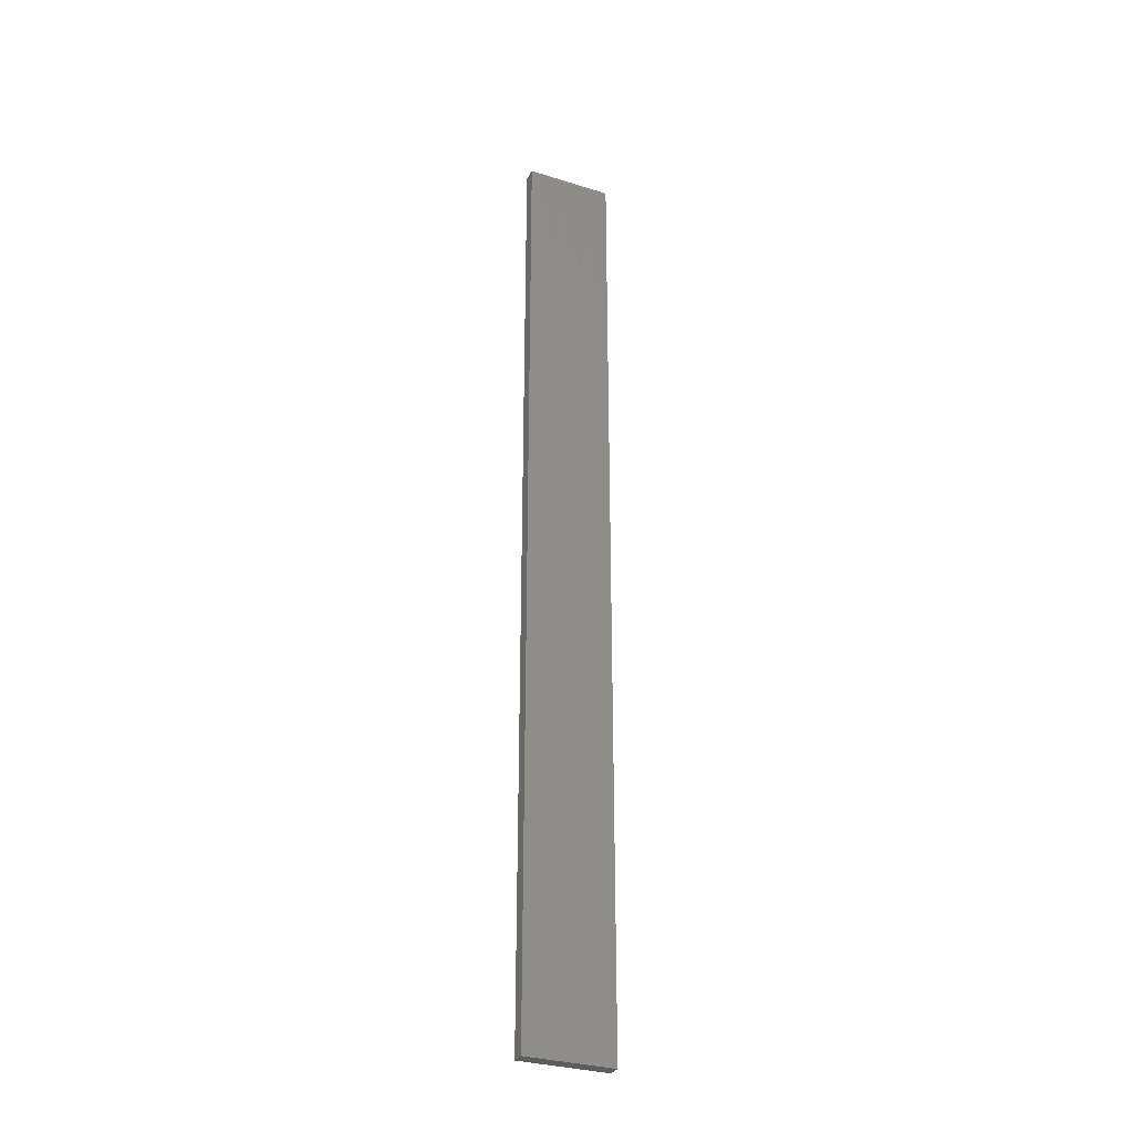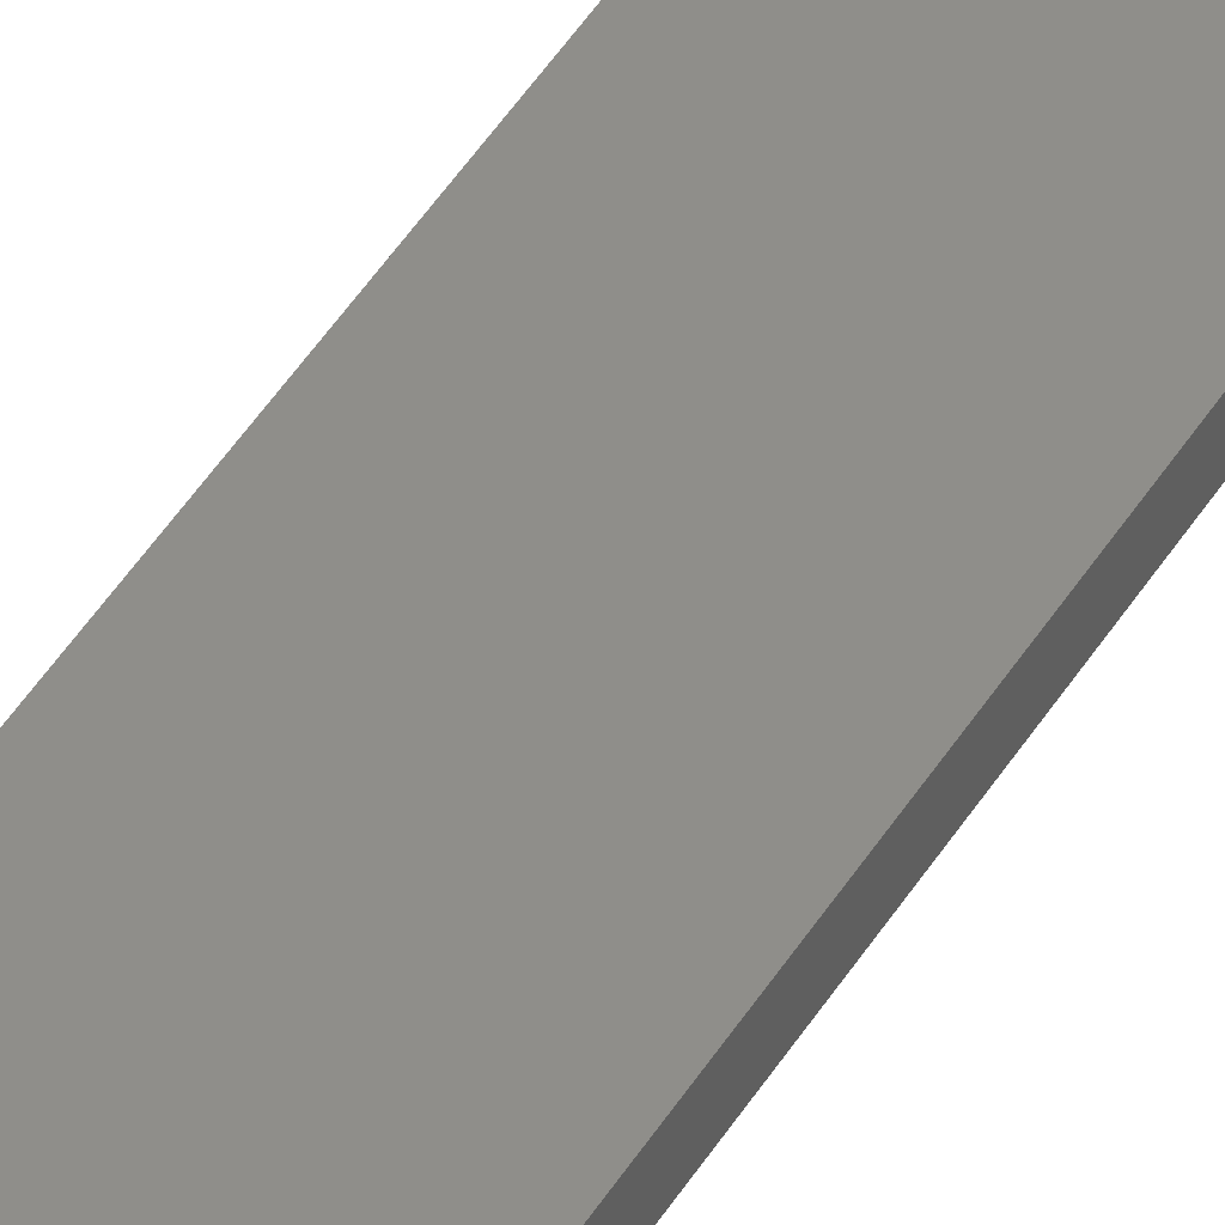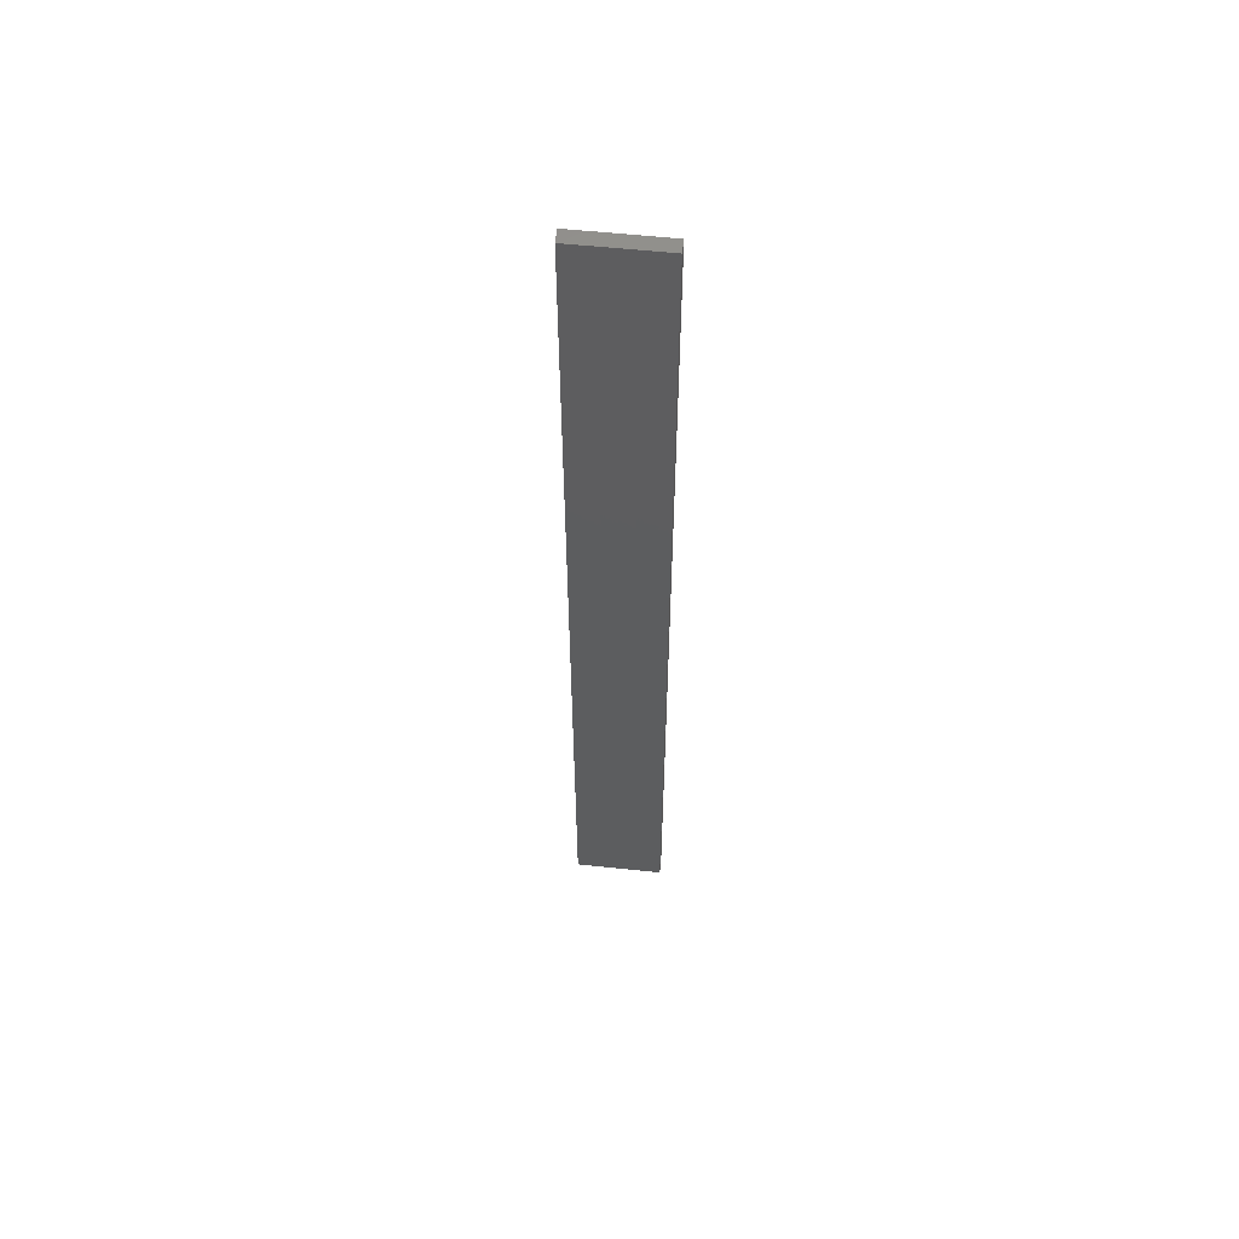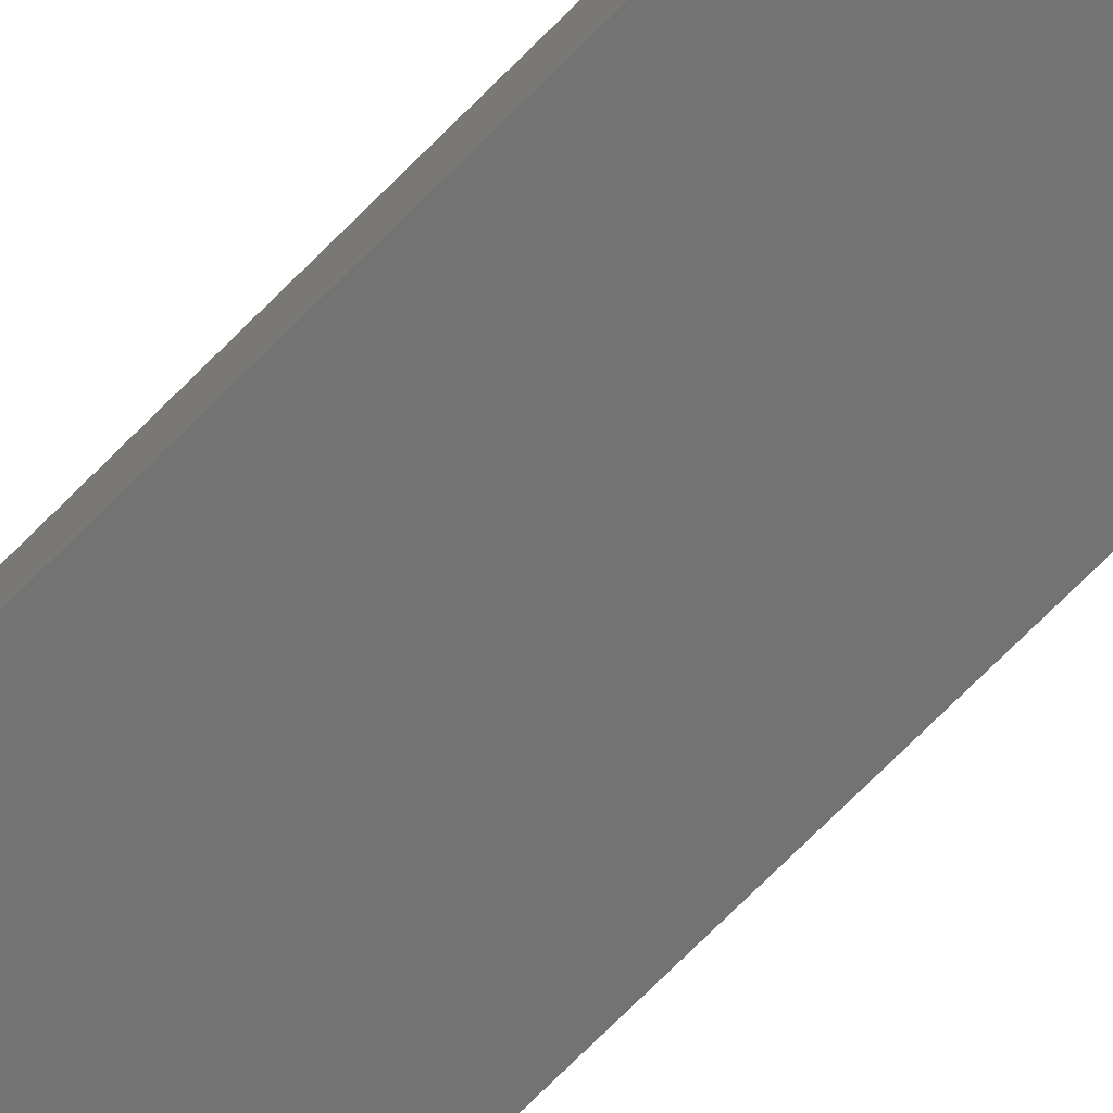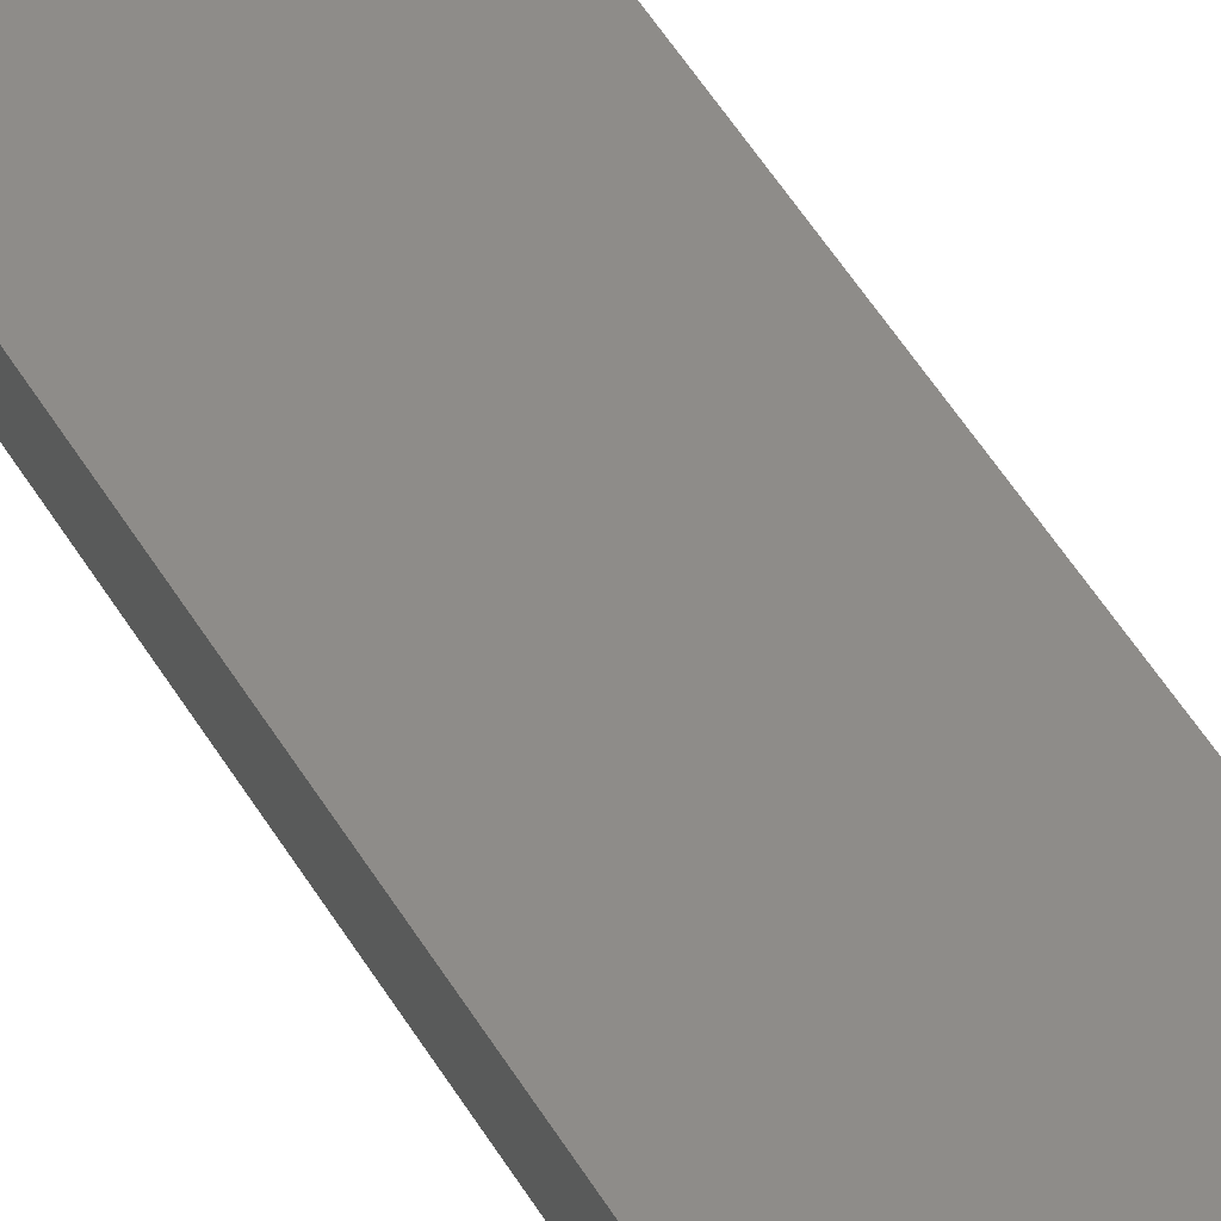
<metadata>
{"format":"stl","ext":"stl","renderer":"f3d","projection":"perspective","resolution":1024,"background":"white","views":[{"elev":-31.4,"azim":-23.8,"up":"+Z"},{"elev":43.7,"azim":28.8,"up":"+Y"},{"elev":57.6,"azim":6.5,"up":"+Z"},{"elev":-65.1,"azim":136.6,"up":"+Y"},{"elev":38.1,"azim":155.6,"up":"+Y"}]}
</metadata>
<code>
# stl→obj: 16 verts, 28 faces
v 0.1898 4.301 96.41
v 0.08143 4.3 96.41
v 0.08143 4.3 100
v 0.1898 4.301 100
v 0.2981 4.301 96.41
v 0.2981 4.301 100
v 0.4064 4.301 96.41
v 0.4064 4.301 100
v 0.4065 4.251 96.41
v 0.4065 4.251 100
v 0.08171 4.25 100
v 0.19 4.251 96.41
v 0.19 4.251 100
v 0.08171 4.25 96.41
v 0.2983 4.251 96.41
v 0.2983 4.251 100
f 1 2 3
f 1 3 4
f 5 4 6
f 5 1 4
f 7 6 8
f 7 5 6
f 9 7 8
f 9 8 10
f 11 12 13
f 14 12 11
f 13 15 16
f 12 15 13
f 16 9 10
f 15 9 16
f 2 14 11
f 2 11 3
f 9 15 7
f 15 5 7
f 15 12 5
f 12 1 5
f 12 14 1
f 14 2 1
f 16 10 8
f 6 16 8
f 13 16 6
f 4 13 6
f 3 11 13
f 3 13 4

</code>
